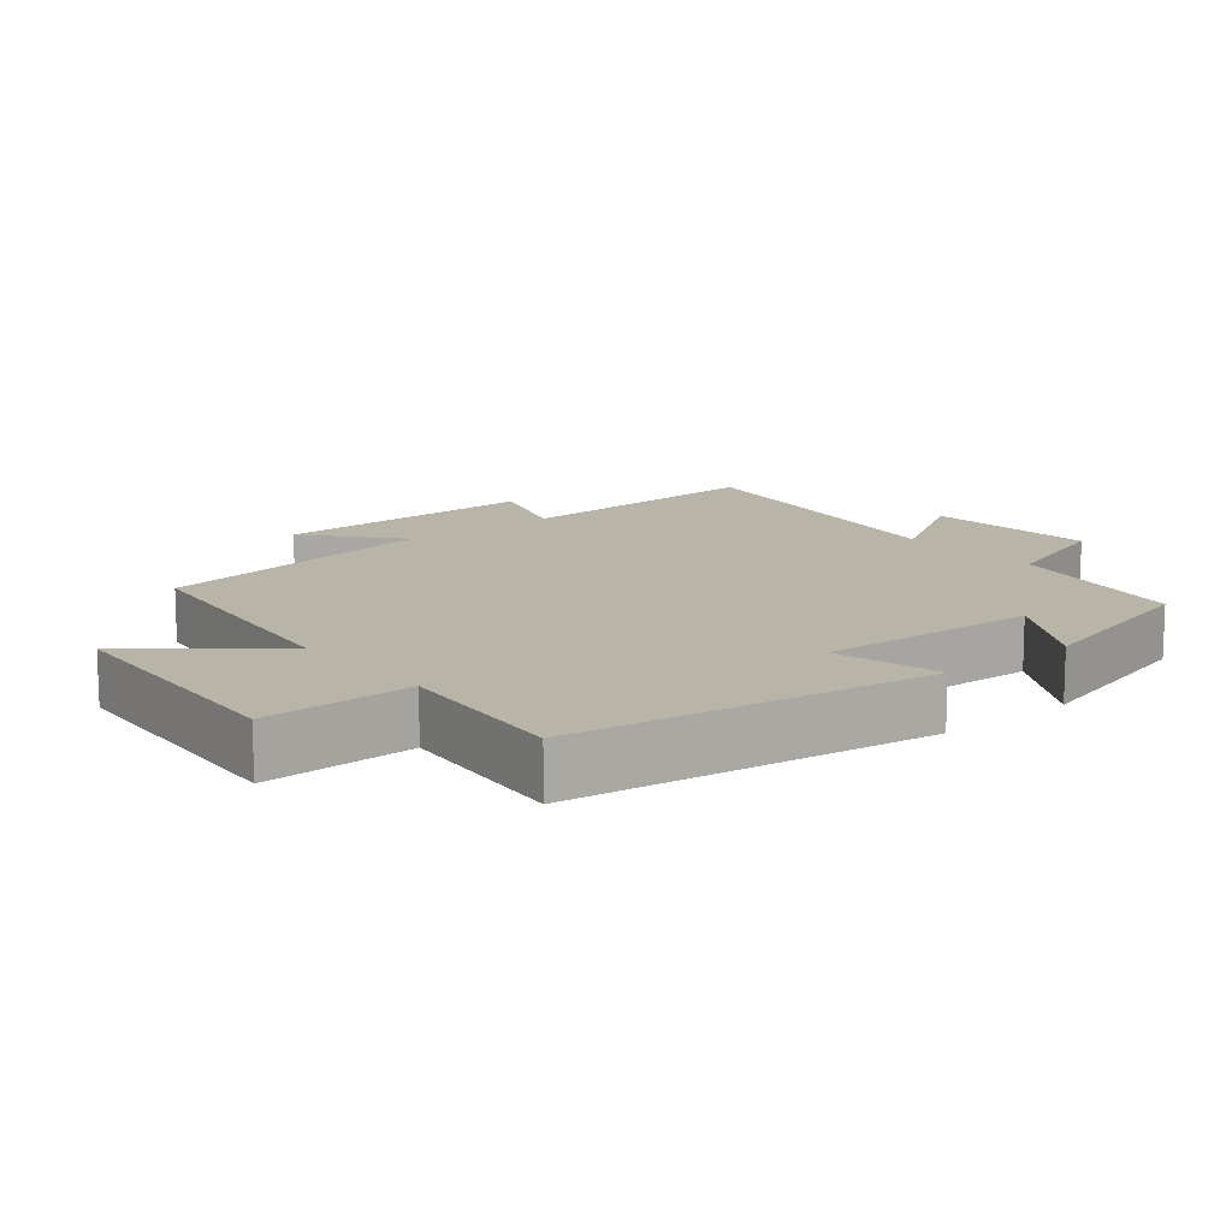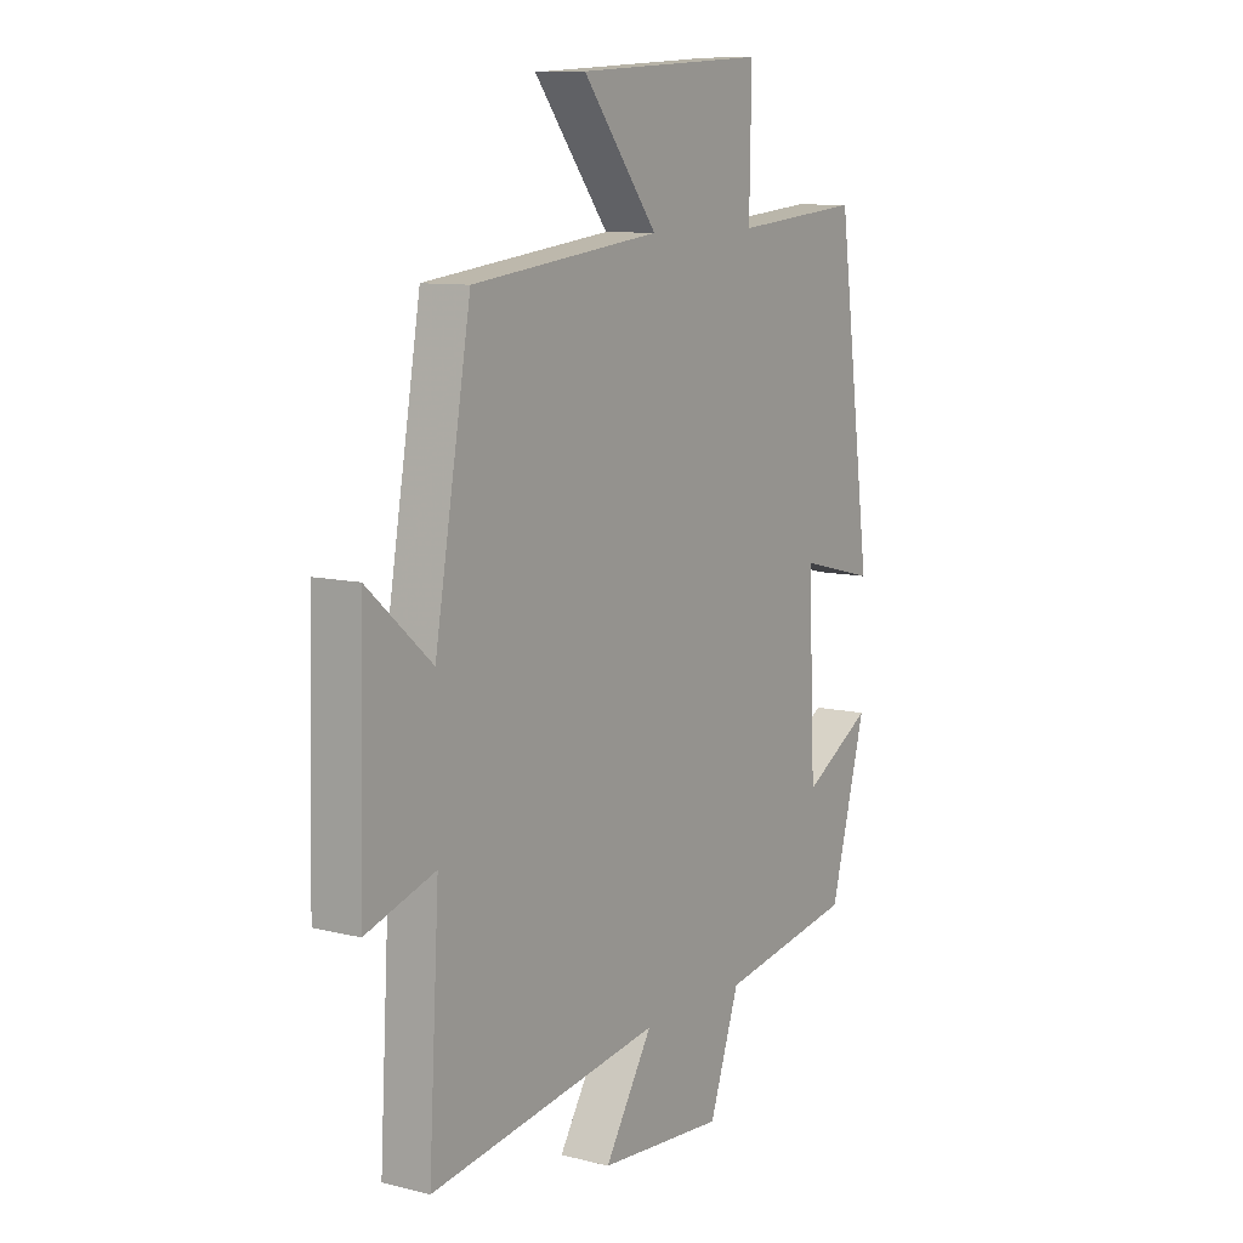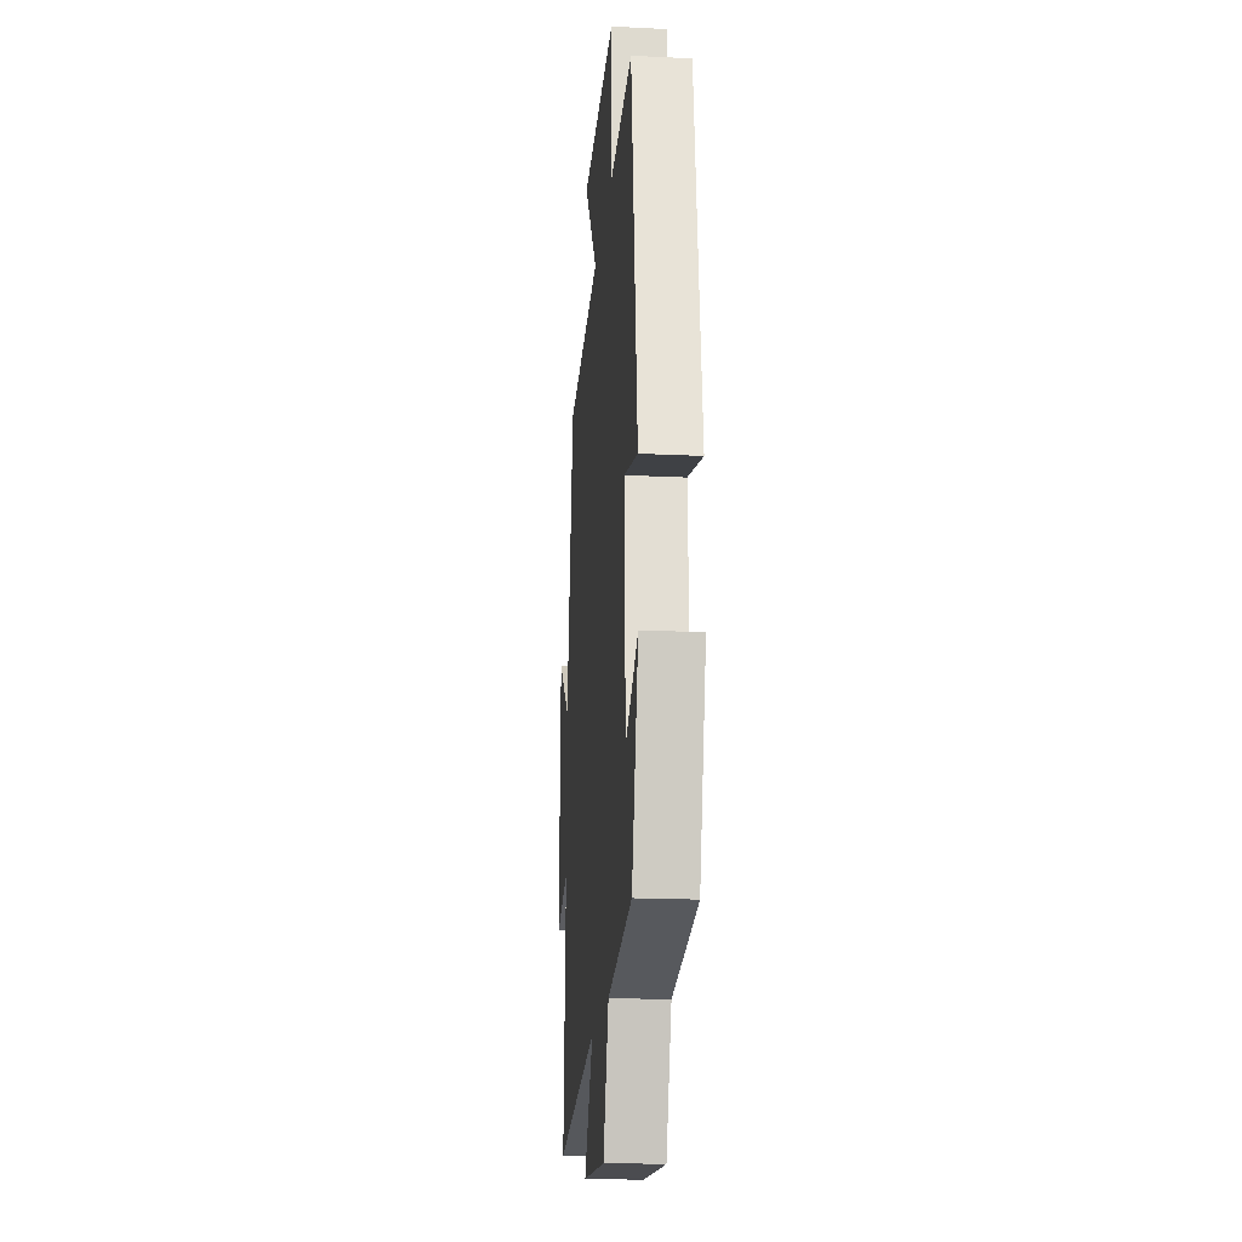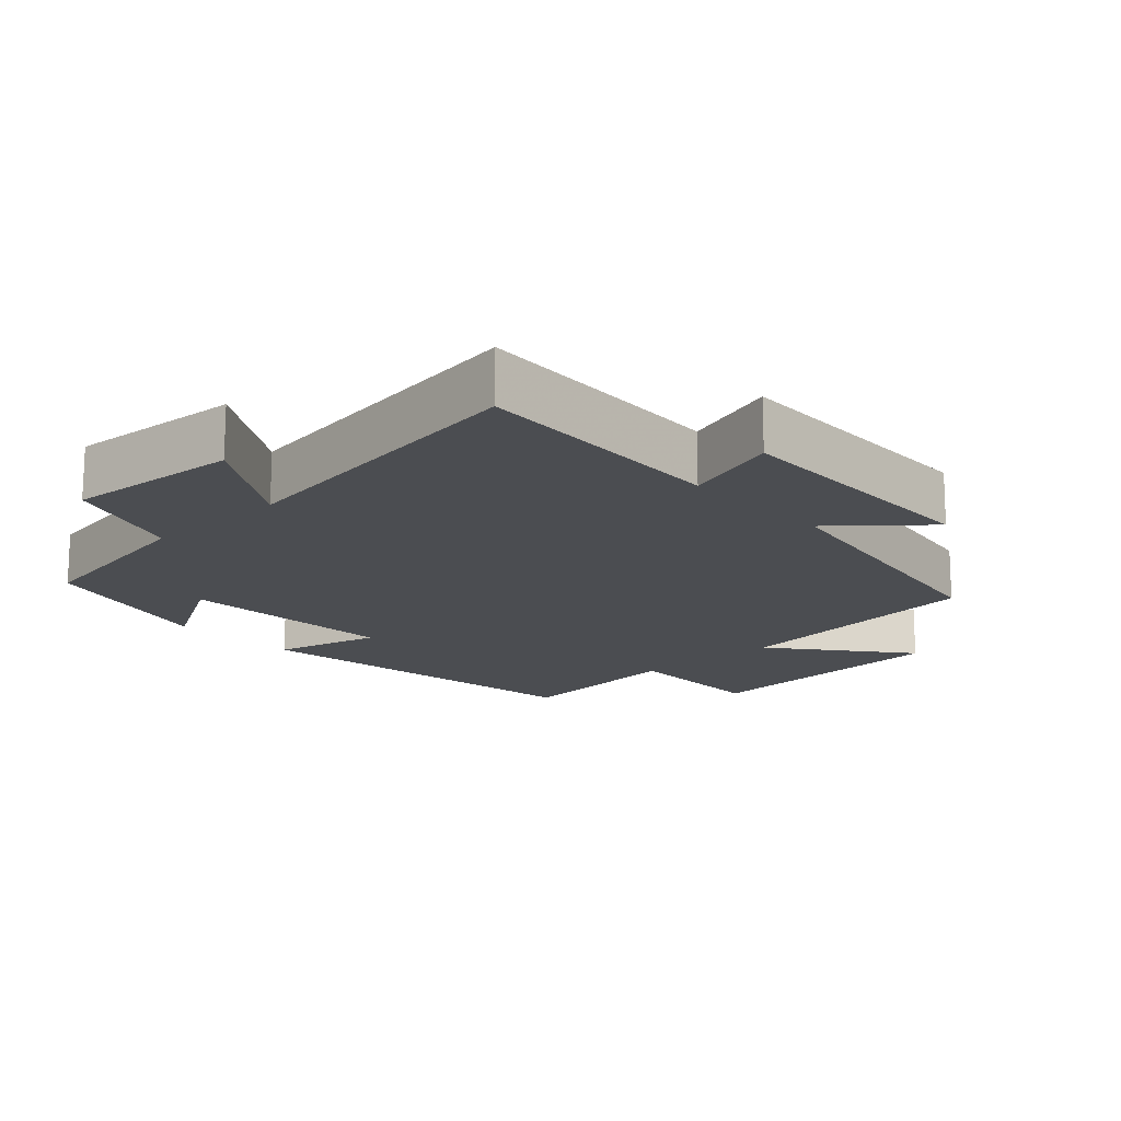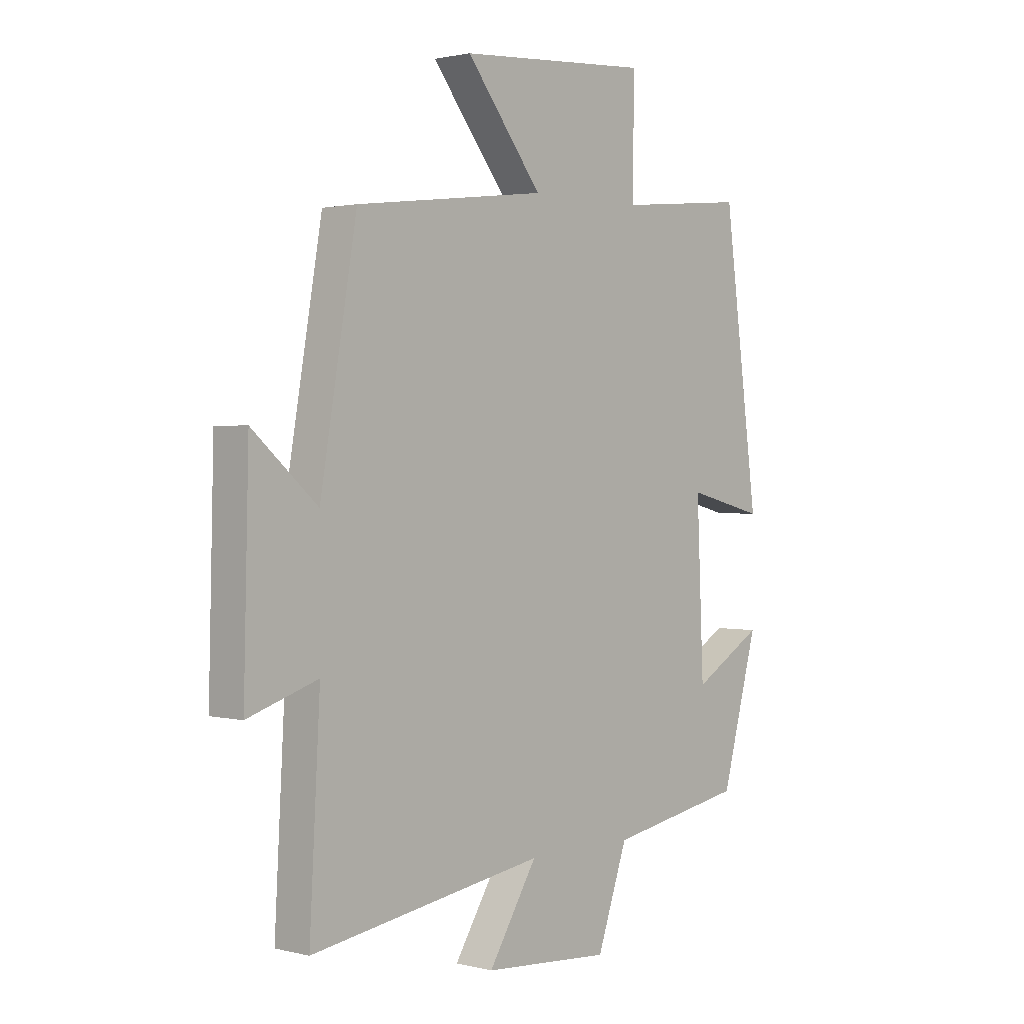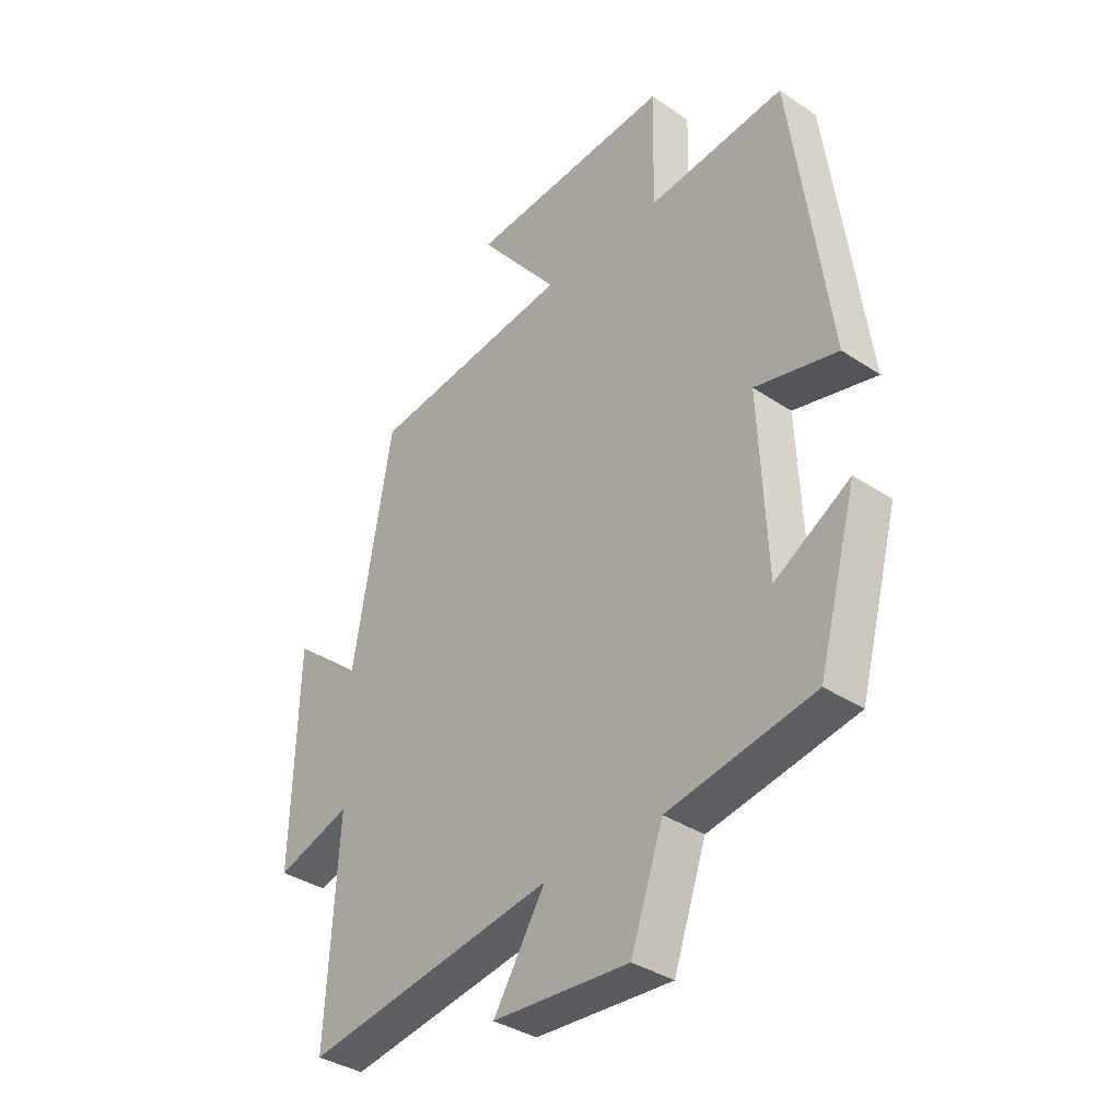
<metadata>
{"format":"obj","ext":"obj","renderer":"f3d","projection":"perspective","resolution":1024,"background":"white","views":[{"elev":13.0,"azim":50.8,"up":"+Y"},{"elev":9.7,"azim":-56.9,"up":"+Z"},{"elev":-19.3,"azim":84.7,"up":"+Z"},{"elev":-16.0,"azim":-137.1,"up":"+Y"},{"elev":1.5,"azim":-48.2,"up":"+Z"},{"elev":-36.4,"azim":49.1,"up":"+Z"}]}
</metadata>
<code>
v -0.521 0.07 -0.572
v -0.5 0.07 -0.196
v -0.638 0.07 -0.241
v -0.628 0.07 0.147
v -0.5 0.07 0.036
v -0.428 0.07 0.453
v -0.05 0.07 0.5
v -0.2 0.07 0.689
v 0.18 0.07 0.715
v 0.176 0.07 0.5
v 0.431 0.07 0.525
v 0.5 0.07 0.008
v 0.347 0.07 0.046
v 0.361 0.07 -0.27
v 0.5 0.07 -0.188
v 0.428 0.07 -0.452
v 0.158 0.07 -0.5
v 0.098 0.07 -0.672
v -0.154 0.07 -0.654
v -0.058 0.07 -0.5
v -0.521 0 -0.572
v -0.5 0 -0.196
v -0.638 0 -0.241
v -0.628 0 0.147
v -0.5 0 0.036
v -0.428 0 0.453
v -0.05 0 0.5
v -0.2 0 0.689
v 0.18 0 0.715
v 0.176 0 0.5
v 0.431 0 0.525
v 0.5 0 0.008
v 0.347 0 0.046
v 0.361 0 -0.27
v 0.5 0 -0.188
v 0.428 0 -0.452
v 0.158 0 -0.5
v 0.098 0 -0.672
v -0.154 0 -0.654
v -0.058 0 -0.5
f 17 18 19 20
f 16 17 20
f 14 15 16
f 14 16 20
f 13 14 20 1
f 10 11 12 13
f 7 8 9 10
f 5 6 7 10
f 5 10 13
f 2 3 4 5
f 2 5 13
f 1 2 13
f 40 39 38 37
f 40 37 36
f 36 35 34
f 40 36 34
f 21 40 34 33
f 33 32 31 30
f 30 29 28 27
f 30 27 26 25
f 33 30 25
f 25 24 23 22
f 33 25 22
f 33 22 21
f 1 21 22 2
f 2 22 23 3
f 3 23 24 4
f 4 24 25 5
f 5 25 26 6
f 6 26 27 7
f 7 27 28 8
f 8 28 29 9
f 9 29 30 10
f 10 30 31 11
f 11 31 32 12
f 12 32 33 13
f 13 33 34 14
f 14 34 35 15
f 15 35 36 16
f 16 36 37 17
f 17 37 38 18
f 18 38 39 19
f 19 39 40 20
f 20 40 21 1

</code>
